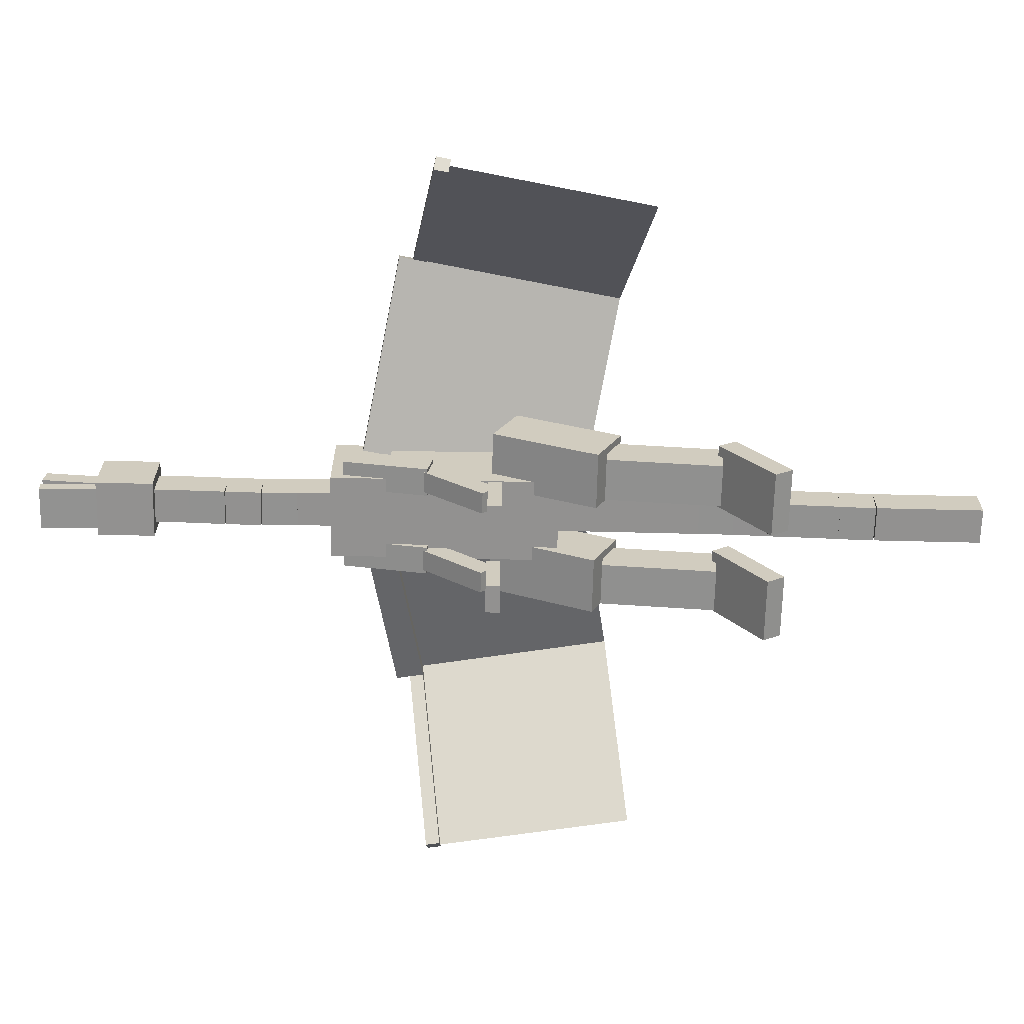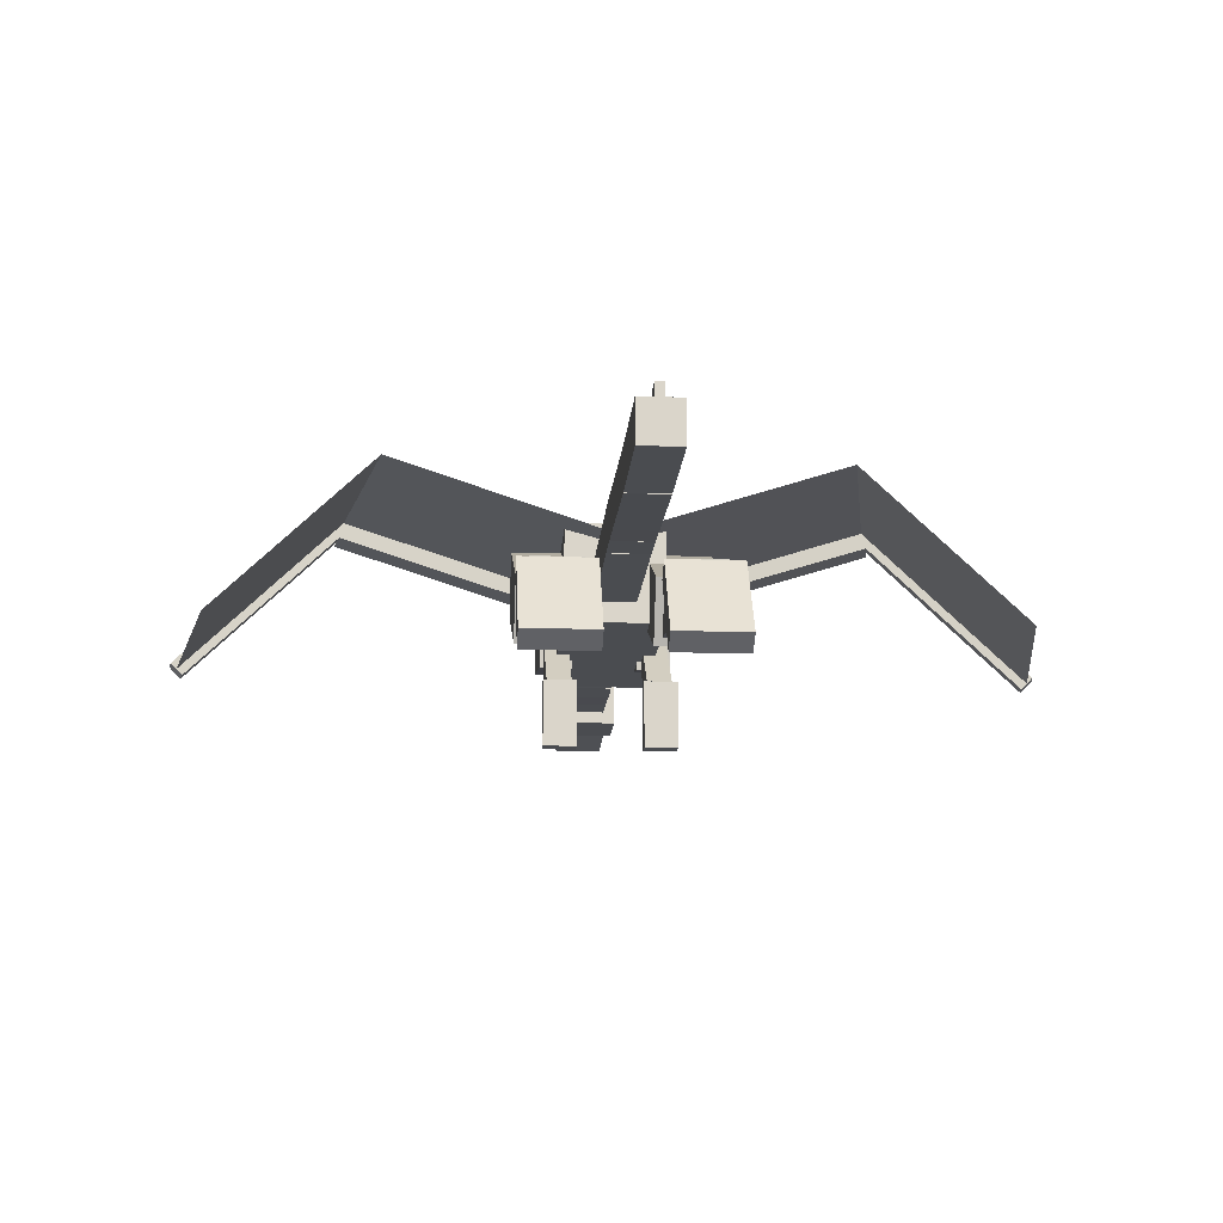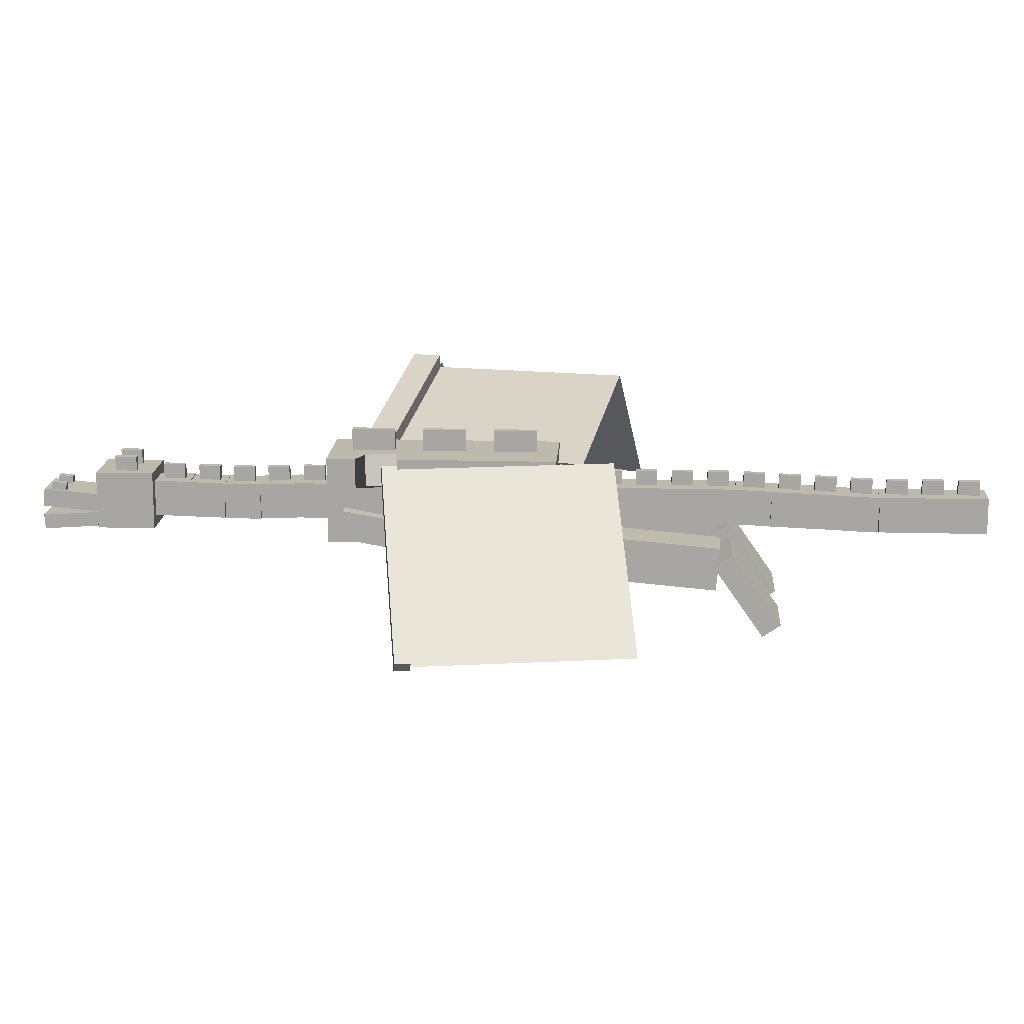
<metadata>
{"format":"obj","ext":"obj","renderer":"f3d","projection":"perspective","resolution":1024,"background":"white","views":[{"elev":-66.1,"azim":88.6,"up":"+Y"},{"elev":-15.1,"azim":175.9,"up":"+Y"},{"elev":15.2,"azim":93.3,"up":"+Y"}]}
</metadata>
<code>
v  -12 -6.179 -13
v  -12 17.82 -13
v  12 17.82 -13
v  12 -6.179 -13
v  -12 -6.179 51
v  12 -6.179 51
v  12 17.82 51
v  -12 17.82 51
v  -8 -4.179 101
v  -8 11.82 101
v  8 11.82 101
v  8 -4.179 101
v  -8 -4.179 117
v  8 -4.179 117
v  8 11.82 117
v  -8 11.82 117
v  -6 -0.0762 117
v  -6 4.901 116.6
v  6 4.901 116.6
v  6 -0.0762 117
v  -6 1.434 133
v  6 1.434 133
v  6 6.412 132.5
v  -6 6.412 132.5
v  -6 -4.167 116.7
v  -6 -0.1762 117
v  6 -0.1762 117
v  6 -4.167 116.7
v  -6 -5.25 132.7
v  6 -5.25 132.7
v  6 -1.259 133
v  -6 -1.259 133
v  -5 5.846 126.5
v  -5 7.837 126.3
v  -3 7.837 126.3
v  -3 5.846 126.5
v  -5 6.223 130.5
v  -3 6.223 130.5
v  -3 8.214 130.3
v  -5 8.214 130.3
v  -5 -1.179 91
v  -5 8.821 91
v  5 8.821 91
v  5 -1.179 91
v  -5 -1.179 101
v  5 -1.179 101
v  5 8.821 101
v  -5 8.821 101
v  -25 -27.73 -70.43
v  -25 -24.29 -75.34
v  -7 -24.29 -75.34
v  -7 -27.73 -70.43
v  -25 -8.07 -56.66
v  -7 -8.07 -56.66
v  -7 -4.628 -61.57
v  -25 -4.628 -61.57
v  -22 -15.55 -57.42
v  -22 -3.596 -58.46
v  -10 -3.596 -58.46
v  -10 -15.55 -57.42
v  -22 -12.76 -25.54
v  -10 -12.76 -25.54
v  -10 -0.8071 -26.58
v  -22 -0.8071 -26.58
v  -24 -14.19 -23.12
v  -24 0.3098 -29.88
v  -8 0.3098 -29.88
v  -8 -14.19 -23.12
v  -24 -0.6674 5.882
v  -8 -0.6674 5.882
v  -8 13.83 -0.88
v  -24 13.83 -0.88
v  -16 -32.18 7
v  -16 -32.18 3
v  -8 -32.18 3
v  -8 -32.18 7
v  -16 -16.18 7
v  -8 -16.18 7
v  -8 -16.18 3
v  -16 -16.18 3
v  -16 -8.202 23.88
v  -16 -0.3233 22.49
v  -8 -0.3233 22.49
v  -8 -8.202 23.88
v  -16 -4.034 47.51
v  -8 -4.034 47.51
v  -8 3.844 46.12
v  -16 3.844 46.12
v  -15 -21.82 8.386
v  -15 -17.22 4.53
v  -9 -17.22 4.53
v  -9 -21.82 8.386
v  -15 -6.394 26.77
v  -9 -6.394 26.77
v  -9 -1.798 22.91
v  -15 -1.798 22.91
v  -65.6 24.45 25.49
v  -63.56 32.18 25.85
v  -10.29 17.68 35.24
v  -12.32 9.958 34.88
v  -66.98 24.45 33.37
v  -13.71 9.958 42.76
v  -11.68 17.68 43.12
v  -64.95 32.18 33.73
v  -1 17.82 33
v  -1 23.82 33
v  1 23.82 33
v  1 17.82 33
v  -1 17.82 45
v  1 17.82 45
v  1 23.82 45
v  -1 23.82 45
v  -5 11.82 106
v  -5 15.82 106
v  -3 15.82 106
v  -3 11.82 106
v  -5 11.82 112
v  -3 11.82 112
v  -3 15.82 112
v  -5 15.82 112
v  3 5.846 126.5
v  3 7.837 126.3
v  5 7.837 126.3
v  5 5.846 126.5
v  3 6.223 130.5
v  5 6.223 130.5
v  5 8.214 130.3
v  3 8.214 130.3
v  3 11.82 106
v  3 15.82 106
v  5 15.82 106
v  5 11.82 106
v  3 11.82 112
v  5 11.82 112
v  5 15.82 112
v  3 15.82 112
v  -1 8.821 93
v  -1 12.82 93
v  1 12.82 93
v  1 8.821 93
v  -1 8.821 99
v  1 8.821 99
v  1 12.82 99
v  -1 12.82 99
v  -5 -1.588 81.23
v  -5 8.409 80.96
v  5 8.409 80.96
v  5 -1.588 81.23
v  -5 -1.325 91.22
v  5 -1.325 91.22
v  5 8.672 90.96
v  -5 8.672 90.96
v  -1 8.461 82.96
v  -1 12.46 82.86
v  1 12.46 82.86
v  1 8.461 82.96
v  -1 8.619 88.96
v  1 8.619 88.96
v  1 12.62 88.85
v  -1 12.62 88.85
v  -5 -1.714 71
v  -5 8.286 71
v  5 8.286 71
v  5 -1.714 71
v  -5 -1.714 81
v  5 -1.714 81
v  5 8.286 81
v  -5 8.286 81
v  -1 8.286 73
v  -1 12.29 73
v  1 12.29 73
v  1 8.286 73
v  -1 8.286 79
v  1 8.286 79
v  1 12.29 79
v  -1 12.29 79
v  -5 -1.286 60.72
v  -5 8.709 61.05
v  5 8.709 61.05
v  5 -1.286 60.72
v  -5 -1.623 70.71
v  5 -1.623 70.71
v  5 8.371 71.05
v  -5 8.371 71.05
v  -1 8.641 63.05
v  -1 12.64 63.19
v  1 12.64 63.19
v  1 8.641 63.05
v  -1 8.439 69.05
v  1 8.439 69.05
v  1 12.44 69.18
v  -1 12.44 69.18
v  -5 -1.179 51
v  -5 8.821 51
v  5 8.821 51
v  5 -1.179 51
v  -5 -1.179 61
v  5 -1.179 61
v  5 8.821 61
v  -5 8.821 61
v  -1 8.821 53
v  -1 12.82 53
v  1 12.82 53
v  1 8.821 53
v  -1 8.821 59
v  1 8.821 59
v  1 12.82 59
v  -1 12.82 59
v  -1 17.82 13
v  -1 23.82 13
v  1 23.82 13
v  1 17.82 13
v  -1 17.82 25
v  1 17.82 25
v  1 23.82 25
v  -1 23.82 25
v  -1 17.82 -7
v  -1 23.82 -7
v  1 23.82 -7
v  1 17.82 -7
v  -1 17.82 5
v  1 17.82 5
v  1 23.82 5
v  -1 23.82 5
v  8 -32.18 7
v  8 -32.18 3
v  16 -32.18 3
v  16 -32.18 7
v  8 -16.18 7
v  16 -16.18 7
v  16 -16.18 3
v  8 -16.18 3
v  8 -8.202 23.88
v  8 -0.3233 22.49
v  16 -0.3233 22.49
v  16 -8.202 23.88
v  8 -4.034 47.51
v  16 -4.034 47.51
v  16 3.844 46.12
v  8 3.844 46.12
v  9 -21.82 8.386
v  9 -17.22 4.53
v  15 -17.22 4.53
v  15 -21.82 8.386
v  9 -6.394 26.77
v  15 -6.394 26.77
v  15 -1.798 22.91
v  9 -1.798 22.91
v  7 -27.73 -70.43
v  7 -24.29 -75.34
v  25 -24.29 -75.34
v  25 -27.73 -70.43
v  7 -8.07 -56.66
v  25 -8.07 -56.66
v  25 -4.628 -61.57
v  7 -4.628 -61.57
v  10 -15.55 -57.42
v  10 -3.596 -58.46
v  22 -3.596 -58.46
v  22 -15.55 -57.42
v  10 -12.76 -25.54
v  22 -12.76 -25.54
v  22 -0.8071 -26.58
v  10 -0.8071 -26.58
v  8 -14.19 -23.12
v  8 0.3098 -29.88
v  24 0.3098 -29.88
v  24 -14.19 -23.12
v  8 -0.6674 5.882
v  24 -0.6674 5.882
v  24 13.83 -0.88
v  8 13.83 -0.88
v  65.6 24.45 25.49
v  12.32 9.958 34.88
v  10.29 17.68 35.24
v  63.56 32.18 25.85
v  66.98 24.45 33.37
v  64.95 32.18 33.73
v  11.68 17.68 43.12
v  13.71 9.958 42.76
v  -5 -1.179 -23
v  -5 8.821 -23
v  5 8.821 -23
v  5 -1.179 -23
v  -5 -1.179 -13
v  5 -1.179 -13
v  5 8.821 -13
v  -5 8.821 -13
v  -1 8.821 -21
v  -1 12.82 -21
v  1 12.82 -21
v  1 8.821 -21
v  -1 8.821 -15
v  1 8.821 -15
v  1 12.82 -15
v  -1 12.82 -15
v  -5 -1.179 -33
v  -5 8.821 -33
v  5 8.821 -33
v  5 -1.179 -33
v  -5 -1.179 -23
v  5 -1.179 -23
v  5 8.821 -23
v  -5 8.821 -23
v  -1 8.821 -31
v  -1 12.82 -31
v  1 12.82 -31
v  1 8.821 -31
v  -1 8.821 -25
v  1 8.821 -25
v  1 12.82 -25
v  -1 12.82 -25
v  -5 -1.179 -43
v  -5 8.821 -43
v  5 8.821 -43
v  5 -1.179 -43
v  -5 -1.179 -33
v  5 -1.179 -33
v  5 8.821 -33
v  -5 8.821 -33
v  -1 8.821 -41
v  -1 12.82 -41
v  1 12.82 -41
v  1 8.821 -41
v  -1 8.821 -35
v  1 8.821 -35
v  1 12.82 -35
v  -1 12.82 -35
v  -5 -1.179 -53
v  -5 8.821 -53
v  5 8.821 -53
v  5 -1.179 -53
v  -5 -1.179 -43
v  5 -1.179 -43
v  5 8.821 -43
v  -5 8.821 -43
v  -1 8.821 -51
v  -1 12.82 -51
v  1 12.82 -51
v  1 8.821 -51
v  -1 8.821 -45
v  1 8.821 -45
v  1 12.82 -45
v  -1 12.82 -45
v  -5 -1.262 -62.86
v  -5 8.737 -63.02
v  5 8.737 -63.02
v  5 -1.262 -62.86
v  -5 -1.093 -52.86
v  5 -1.093 -52.86
v  5 8.905 -53.03
v  -5 8.905 -53.03
v  -1 8.77 -61.02
v  -1 12.77 -61.09
v  1 12.77 -61.09
v  1 8.77 -61.02
v  -1 8.872 -55.03
v  1 8.872 -55.03
v  1 12.87 -55.09
v  -1 12.87 -55.09
v  -5 -1.689 -72.6
v  -5 8.3 -73.06
v  5 8.3 -73.06
v  5 -1.689 -72.6
v  -5 -1.221 -62.61
v  5 -1.221 -62.61
v  5 8.768 -63.08
v  -5 8.768 -63.08
v  -1 8.394 -71.07
v  -1 12.39 -71.25
v  1 12.39 -71.25
v  1 8.394 -71.07
v  -1 8.674 -65.07
v  1 8.674 -65.07
v  1 12.67 -65.26
v  -1 12.67 -65.26
v  -5 -2.09 -82.72
v  -5 7.905 -83.05
v  5 7.905 -83.05
v  5 -2.09 -82.72
v  -5 -1.764 -72.73
v  5 -1.764 -72.73
v  5 8.231 -73.05
v  -5 8.231 -73.05
v  -1 7.97 -81.05
v  -1 11.97 -81.18
v  1 11.97 -81.18
v  1 7.97 -81.05
v  -1 8.166 -75.05
v  1 8.166 -75.05
v  1 12.16 -75.18
v  -1 12.16 -75.18
v  -5 -2.502 -92.69
v  -5 7.491 -93.05
v  5 7.491 -93.05
v  5 -2.502 -92.69
v  -5 -2.145 -82.7
v  5 -2.145 -82.7
v  5 7.848 -83.06
v  -5 7.848 -83.06
v  -1 7.563 -91.05
v  -1 11.56 -91.19
v  1 11.56 -91.19
v  1 7.563 -91.05
v  -1 7.777 -85.06
v  1 7.777 -85.06
v  1 11.77 -85.2
v  -1 11.77 -85.2
v  -5 -3.002 -102.7
v  -5 6.991 -103.1
v  5 6.991 -103.1
v  5 -3.002 -102.7
v  -5 -2.624 -92.68
v  5 -2.624 -92.68
v  5 7.368 -93.06
v  -5 7.368 -93.06
v  -1 7.067 -101.1
v  -1 11.06 -101.2
v  1 11.06 -101.2
v  1 7.067 -101.1
v  -1 7.293 -95.06
v  1 7.293 -95.06
v  1 11.29 -95.21
v  -1 11.29 -95.21
v  -5 -2.944 -113
v  -5 7.056 -113
v  5 7.056 -113
v  5 -2.944 -113
v  -5 -2.944 -103
v  5 -2.944 -103
v  5 7.056 -103
v  -5 7.056 -103
v  -1 7.056 -111
v  -1 11.06 -111
v  1 11.06 -111
v  1 7.056 -111
v  -1 7.056 -105
v  1 7.056 -105
v  1 11.06 -105
v  -1 11.06 -105
v  -5 -2.944 -123
v  -5 7.056 -123
v  5 7.056 -123
v  5 -2.944 -123
v  -5 -2.944 -113
v  5 -2.944 -113
v  5 7.056 -113
v  -5 7.056 -113
v  -1 7.056 -121
v  -1 11.06 -121
v  1 11.06 -121
v  1 7.056 -121
v  -1 7.056 -115
v  1 7.056 -115
v  1 11.06 -115
v  -1 11.06 -115
v  -5 -2.944 -133
v  -5 7.056 -133
v  5 7.056 -133
v  5 -2.944 -133
v  -5 -2.944 -123
v  5 -2.944 -123
v  5 7.056 -123
v  -5 7.056 -123
v  -1 7.056 -131
v  -1 11.06 -131
v  1 11.06 -131
v  1 7.056 -131
v  -1 7.056 -125
v  1 7.056 -125
v  1 11.06 -125
v  -1 11.06 -125
v  1.581 13.82 -20.09
v  11.31 13.82 35.06
v  64.58 28.32 25.67
v  54.85 28.32 -29.48
v  -64.58 28.32 25.67
v  -11.31 13.82 35.06
v  -1.581 13.82 -20.09
v  -54.85 28.32 -29.48
v  -93.85 -11.28 -36.36
v  -103.6 -11.28 18.79
v  -64.58 28.32 25.67
v  -54.85 28.32 -29.48
v  64.58 28.32 25.67
v  103.6 -11.28 18.79
v  93.85 -11.28 -36.36
v  54.85 28.32 -29.48
v  102.2 -12.7 19.04
v  63.18 26.9 25.91
v  65.97 29.73 25.42
v  105 -9.869 18.55
v  102.9 -12.7 22.98
v  105.7 -9.869 22.49
v  66.66 29.73 29.36
v  63.88 26.9 29.85
v  -102.2 -12.7 19.04
v  -105 -9.869 18.55
v  -65.97 29.73 25.42
v  -63.18 26.9 25.91
v  -102.9 -12.7 22.98
v  -63.88 26.9 29.85
v  -66.66 29.73 29.36
v  -105.7 -9.869 22.49
g Enderdragon
f 1 2 3 4
f 5 6 7 8
f 1 4 6 5
f 4 3 7 6
f 3 2 8 7
f 2 1 5 8
f 9 10 11 12
f 13 14 15 16
f 9 12 14 13
f 12 11 15 14
f 11 10 16 15
f 10 9 13 16
f 17 18 19 20
f 21 22 23 24
f 17 20 22 21
f 20 19 23 22
f 19 18 24 23
f 18 17 21 24
f 25 26 27 28
f 29 30 31 32
f 25 28 30 29
f 28 27 31 30
f 27 26 32 31
f 26 25 29 32
f 33 34 35 36
f 37 38 39 40
f 33 36 38 37
f 36 35 39 38
f 35 34 40 39
f 34 33 37 40
f 41 42 43 44
f 45 46 47 48
f 41 44 46 45
f 44 43 47 46
f 43 42 48 47
f 42 41 45 48
f 49 50 51 52
f 53 54 55 56
f 49 52 54 53
f 52 51 55 54
f 51 50 56 55
f 50 49 53 56
f 57 58 59 60
f 61 62 63 64
f 57 60 62 61
f 60 59 63 62
f 59 58 64 63
f 58 57 61 64
f 65 66 67 68
f 69 70 71 72
f 65 68 70 69
f 68 67 71 70
f 67 66 72 71
f 66 65 69 72
f 73 74 75 76
f 77 78 79 80
f 73 76 78 77
f 76 75 79 78
f 75 74 80 79
f 74 73 77 80
f 81 82 83 84
f 85 86 87 88
f 81 84 86 85
f 84 83 87 86
f 83 82 88 87
f 82 81 85 88
f 89 90 91 92
f 93 94 95 96
f 89 92 94 93
f 92 91 95 94
f 91 90 96 95
f 90 89 93 96
f 97 98 99 100
f 101 102 103 104
f 97 100 102 101
f 100 99 103 102
f 99 98 104 103
f 98 97 101 104
f 105 106 107 108
f 109 110 111 112
f 105 108 110 109
f 108 107 111 110
f 107 106 112 111
f 106 105 109 112
f 113 114 115 116
f 117 118 119 120
f 113 116 118 117
f 116 115 119 118
f 115 114 120 119
f 114 113 117 120
f 121 122 123 124
f 125 126 127 128
f 121 124 126 125
f 124 123 127 126
f 123 122 128 127
f 122 121 125 128
f 129 130 131 132
f 133 134 135 136
f 129 132 134 133
f 132 131 135 134
f 131 130 136 135
f 130 129 133 136
f 137 138 139 140
f 141 142 143 144
f 137 140 142 141
f 140 139 143 142
f 139 138 144 143
f 138 137 141 144
f 145 146 147 148
f 149 150 151 152
f 145 148 150 149
f 148 147 151 150
f 147 146 152 151
f 146 145 149 152
f 153 154 155 156
f 157 158 159 160
f 153 156 158 157
f 156 155 159 158
f 155 154 160 159
f 154 153 157 160
f 161 162 163 164
f 165 166 167 168
f 161 164 166 165
f 164 163 167 166
f 163 162 168 167
f 162 161 165 168
f 169 170 171 172
f 173 174 175 176
f 169 172 174 173
f 172 171 175 174
f 171 170 176 175
f 170 169 173 176
f 177 178 179 180
f 181 182 183 184
f 177 180 182 181
f 180 179 183 182
f 179 178 184 183
f 178 177 181 184
f 185 186 187 188
f 189 190 191 192
f 185 188 190 189
f 188 187 191 190
f 187 186 192 191
f 186 185 189 192
f 193 194 195 196
f 197 198 199 200
f 193 196 198 197
f 196 195 199 198
f 195 194 200 199
f 194 193 197 200
f 201 202 203 204
f 205 206 207 208
f 201 204 206 205
f 204 203 207 206
f 203 202 208 207
f 202 201 205 208
f 209 210 211 212
f 213 214 215 216
f 209 212 214 213
f 212 211 215 214
f 211 210 216 215
f 210 209 213 216
f 217 218 219 220
f 221 222 223 224
f 217 220 222 221
f 220 219 223 222
f 219 218 224 223
f 218 217 221 224
f 225 226 227 228
f 229 230 231 232
f 225 228 230 229
f 228 227 231 230
f 227 226 232 231
f 226 225 229 232
f 233 234 235 236
f 237 238 239 240
f 233 236 238 237
f 236 235 239 238
f 235 234 240 239
f 234 233 237 240
f 241 242 243 244
f 245 246 247 248
f 241 244 246 245
f 244 243 247 246
f 243 242 248 247
f 242 241 245 248
f 249 250 251 252
f 253 254 255 256
f 249 252 254 253
f 252 251 255 254
f 251 250 256 255
f 250 249 253 256
f 257 258 259 260
f 261 262 263 264
f 257 260 262 261
f 260 259 263 262
f 259 258 264 263
f 258 257 261 264
f 265 266 267 268
f 269 270 271 272
f 265 268 270 269
f 268 267 271 270
f 267 266 272 271
f 266 265 269 272
f 273 274 275 276
f 277 278 279 280
f 273 277 280 274
f 274 280 279 275
f 275 279 278 276
f 276 278 277 273
f 281 282 283 284
f 285 286 287 288
f 281 284 286 285
f 284 283 287 286
f 283 282 288 287
f 282 281 285 288
f 289 290 291 292
f 293 294 295 296
f 289 292 294 293
f 292 291 295 294
f 291 290 296 295
f 290 289 293 296
f 297 298 299 300
f 301 302 303 304
f 297 300 302 301
f 300 299 303 302
f 299 298 304 303
f 298 297 301 304
f 305 306 307 308
f 309 310 311 312
f 305 308 310 309
f 308 307 311 310
f 307 306 312 311
f 306 305 309 312
f 313 314 315 316
f 317 318 319 320
f 313 316 318 317
f 316 315 319 318
f 315 314 320 319
f 314 313 317 320
f 321 322 323 324
f 325 326 327 328
f 321 324 326 325
f 324 323 327 326
f 323 322 328 327
f 322 321 325 328
f 329 330 331 332
f 333 334 335 336
f 329 332 334 333
f 332 331 335 334
f 331 330 336 335
f 330 329 333 336
f 337 338 339 340
f 341 342 343 344
f 337 340 342 341
f 340 339 343 342
f 339 338 344 343
f 338 337 341 344
f 345 346 347 348
f 349 350 351 352
f 345 348 350 349
f 348 347 351 350
f 347 346 352 351
f 346 345 349 352
f 353 354 355 356
f 357 358 359 360
f 353 356 358 357
f 356 355 359 358
f 355 354 360 359
f 354 353 357 360
f 361 362 363 364
f 365 366 367 368
f 361 364 366 365
f 364 363 367 366
f 363 362 368 367
f 362 361 365 368
f 369 370 371 372
f 373 374 375 376
f 369 372 374 373
f 372 371 375 374
f 371 370 376 375
f 370 369 373 376
f 377 378 379 380
f 381 382 383 384
f 377 380 382 381
f 380 379 383 382
f 379 378 384 383
f 378 377 381 384
f 385 386 387 388
f 389 390 391 392
f 385 388 390 389
f 388 387 391 390
f 387 386 392 391
f 386 385 389 392
f 393 394 395 396
f 397 398 399 400
f 393 396 398 397
f 396 395 399 398
f 395 394 400 399
f 394 393 397 400
f 401 402 403 404
f 405 406 407 408
f 401 404 406 405
f 404 403 407 406
f 403 402 408 407
f 402 401 405 408
f 409 410 411 412
f 413 414 415 416
f 409 412 414 413
f 412 411 415 414
f 411 410 416 415
f 410 409 413 416
f 417 418 419 420
f 421 422 423 424
f 417 420 422 421
f 420 419 423 422
f 419 418 424 423
f 418 417 421 424
f 425 426 427 428
f 429 430 431 432
f 425 428 430 429
f 428 427 431 430
f 427 426 432 431
f 426 425 429 432
f 433 434 435 436
f 437 438 439 440
f 433 436 438 437
f 436 435 439 438
f 435 434 440 439
f 434 433 437 440
f 441 442 443 444
f 445 446 447 448
f 441 444 446 445
f 444 443 447 446
f 443 442 448 447
f 442 441 445 448
f 449 450 451 452
f 453 454 455 456
f 449 452 454 453
f 452 451 455 454
f 451 450 456 455
f 450 449 453 456
f 457 458 459 460
f 461 462 463 464
f 457 460 462 461
f 460 459 463 462
f 459 458 464 463
f 458 457 461 464
f 465 466 467 468
f 469 470 471 472
f 465 468 470 469
f 468 467 471 470
f 467 466 472 471
f 466 465 469 472
f 473 474 475 476
f 477 478 479 480
f 481 482 483 484
f 485 486 487 488
f 489 490 491 492
f 493 494 495 496
f 489 493 496 490
f 490 496 495 491
f 491 495 494 492
f 492 494 493 489
f 497 498 499 500
f 501 502 503 504
f 497 500 502 501
f 500 499 503 502
f 499 498 504 503
f 498 497 501 504

</code>
